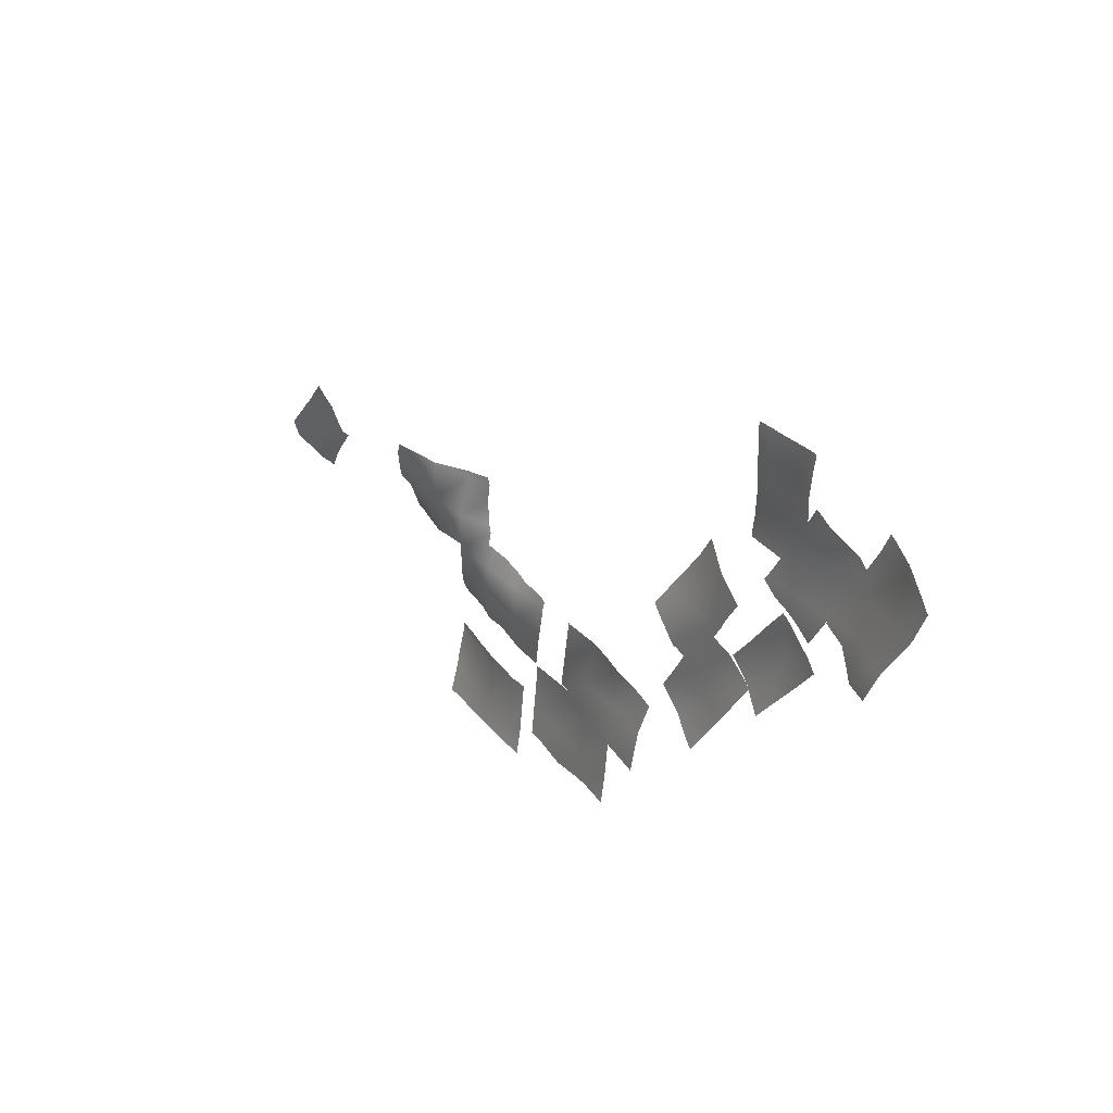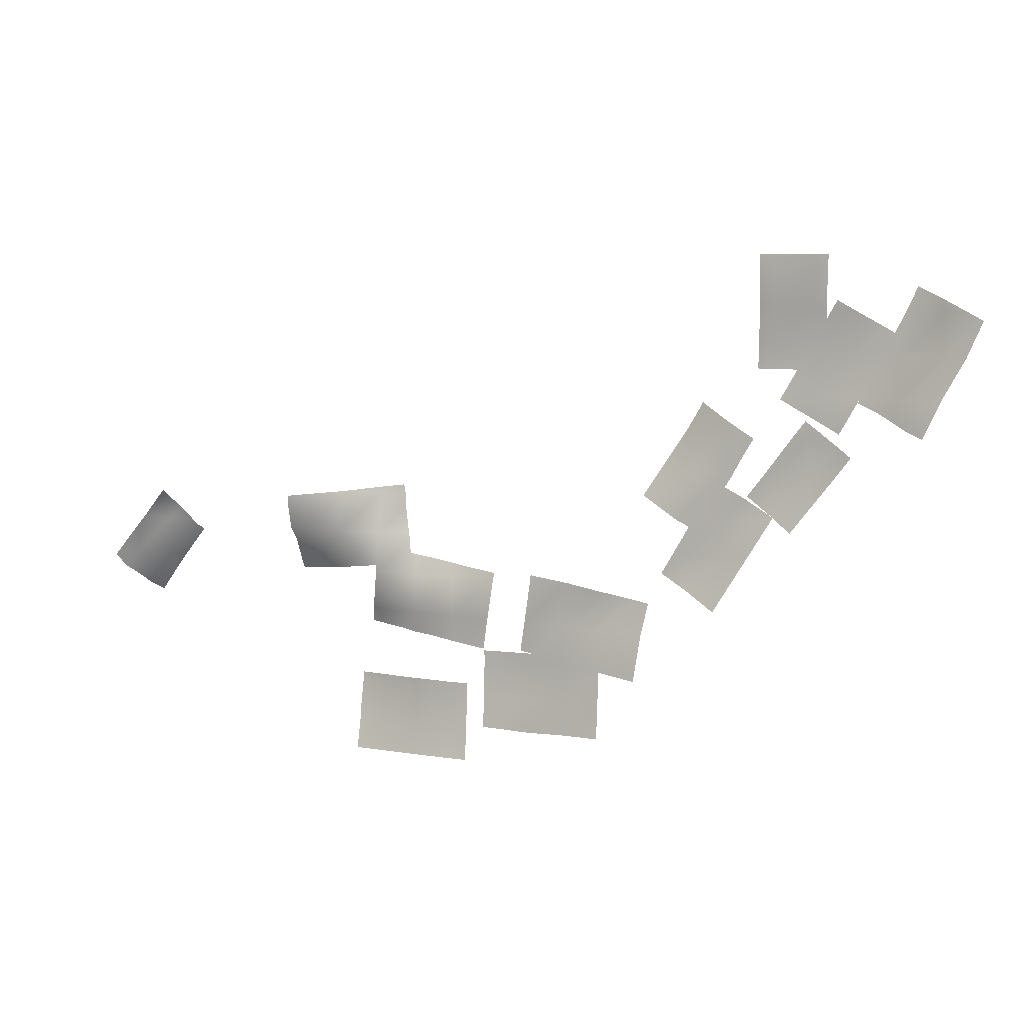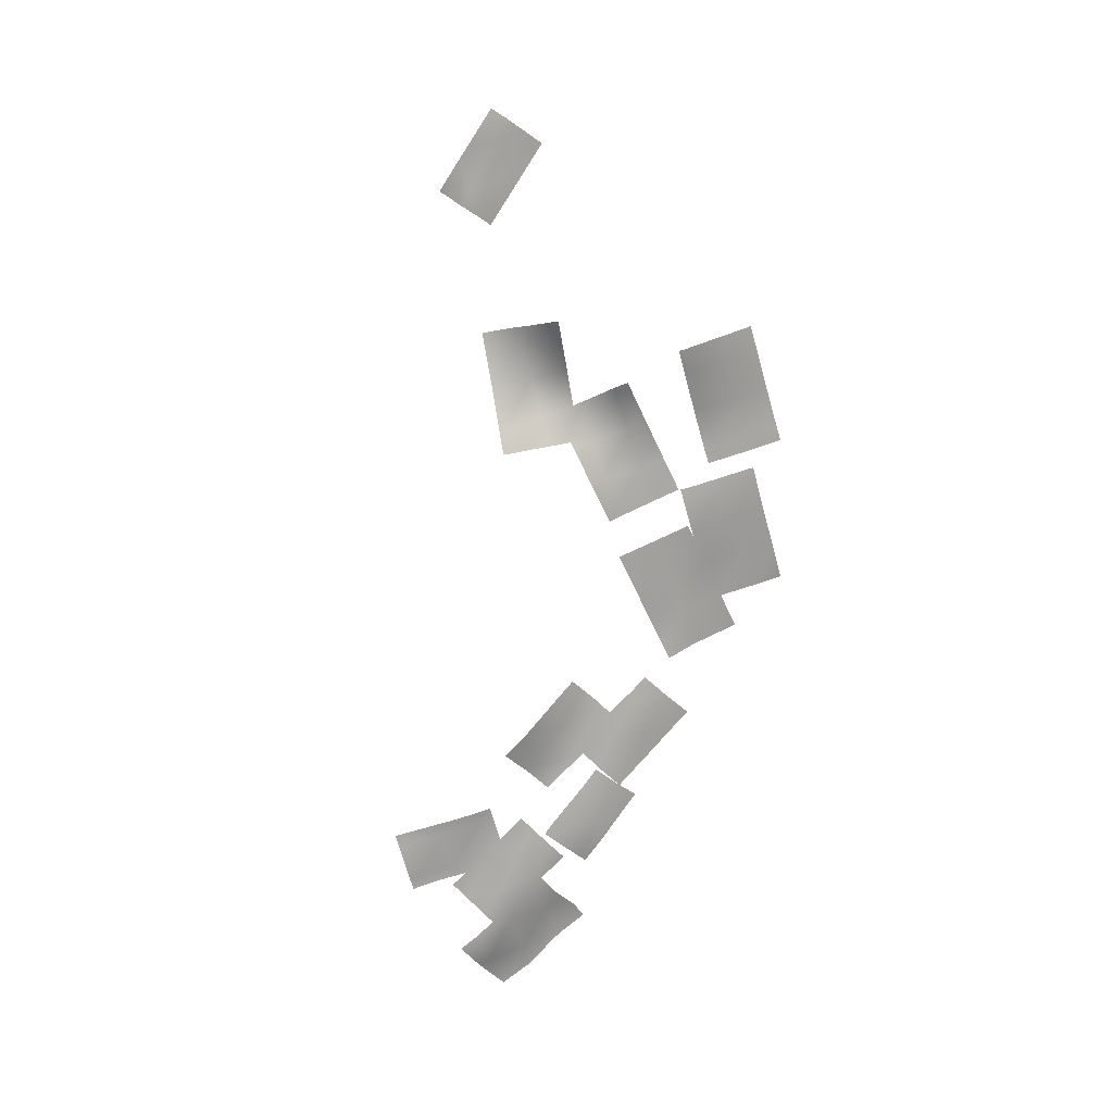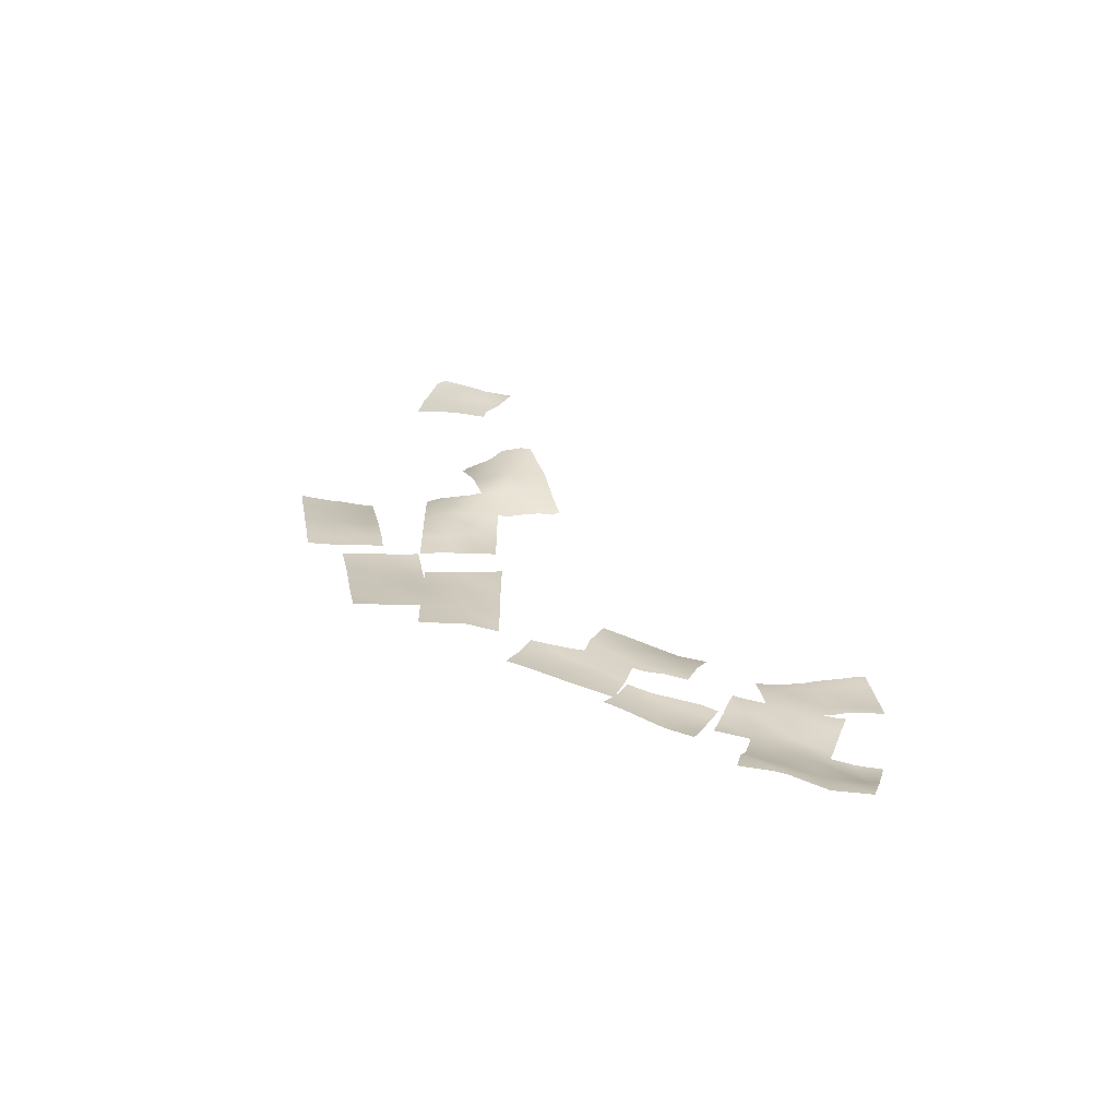
<metadata>
{"format":"obj","ext":"obj","renderer":"f3d","projection":"perspective","resolution":1024,"background":"white","views":[{"elev":35.1,"azim":-126.5,"up":"+Z"},{"elev":10.6,"azim":-158.0,"up":"+Z"},{"elev":-73.8,"azim":107.5,"up":"+Y"},{"elev":28.6,"azim":-98.3,"up":"+Y"}]}
</metadata>
<code>
g NewMesh_tris_416
v -7.545 -1.578 4.888
v -7.546 -1.717 6.839
v -9.501 -0.7306 4.887
v -9.498 -1.333 6.84
v -9.497 -1.775 8.792
v -9.501 -0.7364 4.559
v -9.649 -0.7524 4.886
v -9.78 -0.7807 5.165
v -10.63 -1.187 6.839
v -5.94 -1.626 4.886
v -6.228 -1.663 5.519
v -6.855 -1.828 6.838
v -7.549 -2.007 8.297
v -7.783 -2.066 8.79
v -7.967 -2.069 9.208
v -8.264 -2.053 9.899
v -8.535 -2.019 9.779
v -9.497 -1.821 9.356
v -11.25 -1.08 8.591
v -10.8 -1.291 8.786
v -11.35 -1.069 8.549
v -9.89 -1.671 9.185
v -10.79 -1.296 8.791
v -6.814 -1.553 4.156
v -6.28 -1.585 4.392
v -7.545 -1.116 3.838
v -8.178 -0.7213 3.564
v -8.904 -0.7451 3.242
v -8.923 -0.7457 3.233
v -5.81 -1.612 4.6
v -3.645 -1.631 4.885
v -3.644 -1.727 6.836
v -5.595 -1.637 4.886
v -5.598 -2.032 6.837
v -5.595 -1.596 4.236
v -5.946 -1.626 4.886
v -6.357 -1.668 5.649
v -6.995 -1.806 6.839
v -2.378 -1.659 4.885
v -3.189 -1.715 6.382
v -3.435 -1.741 6.836
v -3.644 -1.738 7.221
v -4.496 -1.754 8.788
v -5.57 -1.719 8.759
v -5.566 -1.719 8.761
v -5.599 -1.726 8.743
v -6.809 -2.078 8.049
v -7.273 -1.956 7.818
v -7.468 -1.905 7.721
v -5.516 -1.721 8.788
v -4.729 -1.706 9.21
v -2.98 -1.517 4.219
v -2.789 -1.54 4.317
v -3.645 -1.629 3.847
v -4.241 -1.631 3.528
v -4.967 -1.564 3.149
v -4.998 -1.561 3.133
v -2.23 -1.609 4.606
v -1.692 -1.642 0.9773
v -3.642 -1.563 0.9798
v -3.644 -1.628 2.93
v -0.9605 -1.518 0.2462
v -1.494 -1.602 0.9774
v -1.692 -1.593 1.251
v -2.906 -1.502 2.93
v -3.361 -0.9677 -0.9714
v -3.641 -1.035 -0.5886
v -4.79 -1.367 0.9798
v -5.593 -1.391 2.087
v -1.308 -1.429 -0.3349
v -1.69 -1.39 -0.6061
v -1.905 -1.357 -0.757
v -2.236 -1.213 -0.9721
v -0.7997 -1.482 0.02633
v -2.997 -0.9038 -1.471
v -3.44 -1.594 3.663
v -3.645 -1.629 3.507
v -5.113 -1.525 2.451
v -4.443 -1.581 2.931
v -5.333 -1.466 2.301
v -3.977 -1.629 3.264
v -5.593 -1.396 2.124
v -5.612 -1.387 2.113
v 2.214 -1.309 -2.928
v 0.2647 -0.6128 -4.877
v 0.2642 -1.219 -2.926
v 0.2615 -1.312 -0.9752
v -1.689 -1.332 -0.9724
v 0.2647 -0.594 -4.999
v 0.1954 -0.612 -4.877
v 0.1046 -0.6259 -4.717
v -0.9207 -0.9478 -2.926
v -1.689 -1.158 -1.58
v -2.036 -1.257 -0.9722
v 2.665 -1.202 -2.929
v 2.215 -1.198 -2.128
v 1.57 -1.128 -0.9749
v 0.732 -1.196 0.5084
v 0.6403 -1.222 0.6695
v 0.5958 -1.211 0.6447
v 0.2621 -1.264 0.454
v -0.6467 -1.465 -0.06753
v -1.69 -1.383 -0.6519
v -1.895 -1.356 -0.7666
v -2.092 -1.277 -0.8745
v 3.205 -1.182 -3.885
v 3.184 -1.188 -3.897
v 2.216 -1.036 -4.435
v 0.6743 -0.5719 -5.287
v 1.416 -0.8153 -4.878
v 0.527 -0.551 -5.37
v 1.932 -0.9943 -4.594
v 0.4878 -0.5455 -5.392
v 10.03 -1.057 -6.836
v 8.076 -0.7411 -6.834
v 8.076 -1.268 -4.882
v 6.124 -0.4995 -8.786
v 6.123 -0.8156 -6.832
v 4.17 -0.5163 -6.832
v 9.65 -1.02 -4.501
v 8.076 -1.247 -4.757
v 6.244 -1.063 -5.004
v 7.169 -1.183 -4.883
v 6.123 -1.065 -5.022
v 7.966 -1.243 -4.773
v 4.534 -1.018 -5.246
v 4.169 -0.9496 -5.291
v 10.03 -1.036 -8.34
v 9.633 -0.9708 -8.39
v 8.078 -0.7487 -8.591
v 6.177 -0.4967 -8.84
v 6.591 -0.5593 -8.786
v 6.124 -0.4933 -8.847
v 7.908 -0.7553 -8.617
v 4.462 -0.3902 -9.077
v 10.11 -1.056 -6.888
v 10.1 -1.055 -6.836
v 10.12 -1.056 -6.924
v 10.31 -1.038 -8.299
v 10.03 -1.052 -6.282
v 9.836 -1.063 -4.881
v 9.808 -1.029 -4.659
v 9.783 -1.044 -4.484
v 4.263 -0.4103 -8.789
v 4.263 -0.4106 -8.786
v 4.279 -0.4003 -8.894
v 4.309 -0.3716 -9.098
v 4.171 -0.443 -8.133
v 3.987 -0.507 -6.832
v 3.953 -0.5653 -6.614
v 3.752 -0.9104 -5.347
v 17.84 -0.8958 -6.843
v 17.84 -0.7408 -4.884
v 15.89 -0.7464 -6.839
v 15.88 -0.9312 -4.879
v 13.93 -1.024 -6.837
v 13.93 -0.9536 -4.877
v 11.98 -1.082 -4.878
v 16.8 -1.21 -3.844
v 15.88 -1.25 -3.979
v 15.11 -1.358 -4.103
v 13.93 -1.284 -4.266
v 13.39 -1.192 -4.334
v 11.98 -1.207 -4.543
v 17.84 -1.165 -7.587
v 16.79 -1.139 -7.736
v 15.89 -0.9386 -7.843
v 15.07 -1.08 -7.977
v 13.93 -0.9619 -8.128
v 13.36 -0.9547 -8.211
v 18.22 -1.024 -6.94
v 18.21 -0.9964 -6.843
v 18.26 -1.115 -7.256
v 18.29 -1.218 -7.528
v 17.97 -0.7868 -5.015
v 17.95 -0.7429 -4.885
v 17.93 -0.7398 -4.693
v 17.84 -0.7292 -4.034
v 17.78 -0.7493 -3.65
v 12.05 -1.011 -6.884
v 12.05 -1.013 -6.837
v 12.06 -1.009 -6.912
v 12.26 -1.021 -8.378
v 11.98 -1.029 -6.37
v 11.77 -1.078 -4.878
v 11.74 -1.104 -4.634
v 11.73 -1.125 -4.571
v 21.75 -1.208 -4.894
v 21.75 -0.6066 -2.935
v 19.79 -0.587 -2.931
v 19.79 -0.6675 -0.973
v 17.83 -0.7147 -2.927
v 17.83 -1.33 -0.9735
v 22 -1.387 -5.142
v 21.75 -1.31 -5.108
v 20.19 -0.864 -4.891
v 19.8 -0.7727 -4.837
v 19.73 -0.7758 -4.828
v 17.84 -0.7364 -4.566
v 17.47 -0.9058 -4.518
v 22.04 -0.5493 -1.269
v 21.74 -0.6064 -1.229
v 19.87 -0.6651 -0.9731
v 19.79 -0.6708 -0.9627
v 19.78 -0.6721 -0.9611
v 17.83 -1.342 -0.7055
v 17.52 -1.379 -0.6644
v 16.36 -1.407 -3.325
v 16.41 -1.378 -2.925
v 16.35 -1.412 -3.394
v 16.2 -1.091 -4.344
v 16.58 -1.455 -1.678
v 16.69 -1.646 -0.975
v 16.71 -1.622 -0.8183
v 16.74 -1.583 -0.562
v 22.3 -1.368 -5.03
v 22.31 -1.294 -4.895
v 22.45 -0.9281 -3.637
v 22.5 -0.4596 -2.936
v 22.64 -0.4316 -1.874
v 22.71 -0.5314 -1.361
v 22.29 -1.452 -5.182
v 31.51 -0.4283 -4.888
v 29.55 -0.5676 -4.892
v 29.56 -0.571 -2.934
v 30.55 -1.432 -6.846
v 29.55 -1.056 -5.676
v 28.89 -0.8694 -4.893
v 32.7 -0.5381 -4.888
v 31.51 -0.5618 -3.438
v 31.1 -0.6001 -2.937
v 29.92 -0.4661 -1.533
v 29.55 -0.4829 -1.834
v 27.88 -0.4793 -3.217
v 28.22 -0.4981 -2.936
v 27.82 -0.5329 -3.267
v 28.95 -0.5824 -2.33
v 27.65 -0.6804 -3.406
v 32.29 -0.4572 -5.668
v 32.61 -0.5011 -5.403
v 31.51 -0.9108 -6.31
v 30.67 -1.461 -6.992
v 30.85 -1.325 -6.846
v 31.21 -1.014 -6.553
v 32.92 -0.5436 -5.146
v 17.84 -0.9839 -12.69
v 17.85 -1.374 -10.74
v 15.89 -0.7417 -12.69
v 15.89 -1.033 -10.74
v 13.93 -0.5957 -12.69
v 13.94 -0.8097 -10.74
v 17.84 -0.6662 -14.1
v 17.28 -0.6008 -14.08
v 15.89 -0.4992 -14.05
v 15.28 -0.4564 -14.03
v 13.93 -0.3767 -14
v 13.28 -0.3848 -13.99
v 17.85 -1.42 -10.34
v 17.43 -1.319 -10.32
v 15.89 -1.054 -10.26
v 15.4 -1.007 -10.25
v 13.93 -0.8427 -10.21
v 13.39 -0.8742 -10.2
v 13.03 -0.4875 -13.39
v 13.04 -0.6046 -12.69
v 13.02 -0.431 -13.73
v 13.02 -0.3816 -13.99
v 13.05 -0.7025 -11.81
v 13.07 -0.8195 -10.74
v 13.08 -0.8647 -10.32
v 13.08 -0.8783 -10.2
v 19.1 -0.8755 -13.63
v 19.11 -1.137 -12.69
v 19.1 -0.7885 -13.94
v 19.09 -0.7456 -14.13
v 19.12 -1.274 -12.01
v 19.13 -1.603 -10.74
v 19.13 -1.635 -10.47
v 19.13 -1.645 -10.39
v 11.98 -0.8318 -10.74
v 11.98 -1.043 -8.788
v 10.03 -0.6866 -10.74
v 10.03 -1.029 -8.787
v 8.077 -0.3981 -10.74
v 8.078 -0.7495 -8.787
v 6.124 -0.2992 -10.74
v 6.124 -0.4995 -8.786
v 11.98 -0.6611 -12.28
v 11.55 -0.6307 -12.26
v 10.03 -0.3481 -12.2
v 9.515 -0.2766 -12.18
v 8.077 -0.3313 -12.14
v 7.503 -0.3031 -12.12
v 6.125 -0.1171 -12.06
v 11.98 -1.038 -8.465
v 11.65 -1.045 -8.456
v 10.03 -1.035 -8.406
v 9.632 -0.9707 -8.389
v 8.077 -0.7475 -8.328
v 7.605 -0.7655 -8.314
v 6.124 -0.585 -8.258
v 6.031 -0.1163 -12
v 6.047 -0.2913 -10.74
v 6.047 -0.3034 -10.66
v 6.086 -0.4977 -8.786
v 6.087 -0.4998 -8.75
v 6.091 -0.5802 -8.256
v 6.031 -0.108 -12.06
v 12.16 -0.8134 -10.89
v 12.17 -0.8297 -10.74
v 12.16 -0.8098 -10.92
v 12.14 -0.6591 -12.28
v 12.2 -1.017 -9.009
v 12.21 -1.03 -8.788
v 12.21 -1.029 -8.75
v 12.22 -1.024 -8.472
v -1.689 -1.856 6.837
v -1.69 -1.969 8.788
v -1.691 -1.93 10.74
v -3.644 -1.727 6.836
v -3.643 -1.782 8.789
v -3.642 -2.029 10.74
v -4.257 -1.822 6.837
v -4.264 -1.724 7.455
v -4.247 -1.762 8.788
v -4.249 -1.703 9.394
v -4.217 -1.882 10.74
v -1.106 -1.851 6.256
v -1.09 -1.95 6.836
v -1.071 -2.029 8.171
v -1.075 -1.957 8.788
v -1.068 -1.93 10.12
v -1.068 -1.889 10.74
v -1.478 -1.949 11.18
v -1.691 -1.963 11.18
v -2.134 -1.951 11.19
v -3.642 -2.028 11.21
v -4.115 -2.021 11.22
v -4.2 -2 11.22
v -1.06 -1.921 11.17
v -1.235 -1.812 5.954
v -1.689 -1.775 5.965
v -2.795 -1.704 5.989
v -3.645 -1.686 6.004
v -4.041 -1.748 6.006
v -4.269 -1.783 6.007
v -1.112 -1.822 5.951
v 2.215 -1.038 -0.9748
v 2.219 -1.5 0.9821
v 2.221 -2.067 2.935
v 0.2623 -1.246 0.9782
v 0.2661 -1.448 2.933
v 0.9954 -1.209 -0.975
v 0.262 -1.268 0.327
v -0.1107 -1.322 0.9781
v -0.5413 -1.267 1.781
v 4.171 -1.439 -0.1838
v 3.471 -1.67 0.9833
v 2.409 -2.038 2.747
v 2.295 -2.079 2.935
v 2.221 -2.091 3.064
v 1.156 -1.942 3.999
v 1.196 -1.958 4.02
v 0.2665 -1.564 3.514
v -0.1082 -1.491 3.307
v -0.7835 -1.366 2.932
v -1.095 -1.324 2.758
v 1.573 -2.112 4.225
v 4.212 -1.425 -0.2531
v 4.171 -1.413 -0.2762
v 2.463 -1.013 -1.223
v 2.912 -1.102 -0.9734
v 2.215 -1.092 -1.367
v 3.723 -1.284 -0.5232
v 2.11 -1.115 -1.428
v 1.444 -1.262 -1.811
f 22 18 5
f 5 18 17
f 5 17 15
f 15 17 16
f 6 7 3
f 3 7 8
f 3 8 4
f 4 8 9
f 4 9 19
f 19 9 21
f 26 27 3
f 3 27 28
f 3 28 6
f 6 28 29
f 13 12 2
f 2 12 11
f 2 11 1
f 1 11 10
f 1 10 25
f 25 10 30
f 46 44 34
f 46 34 47
f 47 34 38
f 47 38 48
f 48 38 49
f 54 55 33
f 54 33 31
f 31 33 34
f 31 34 32
f 32 34 44
f 32 44 42
f 42 44 45
f 42 45 43
f 43 45 50
f 43 50 51
f 36 37 33
f 36 33 35
f 35 33 56
f 35 56 57
f 42 41 32
f 32 41 40
f 32 40 31
f 31 40 39
f 31 39 53
f 53 39 58
f 80 78 68
f 80 68 82
f 82 68 69
f 82 69 83
f 73 75 66
f 73 66 72
f 72 66 60
f 72 60 71
f 71 60 59
f 71 59 70
f 70 59 62
f 70 62 74
f 102 101 87
f 87 101 100
f 87 100 98
f 98 100 99
f 92 93 88
f 88 93 94
f 88 94 104
f 104 94 105
f 110 109 85
f 85 109 111
f 85 111 89
f 89 111 113
f 125 121 116
f 116 121 120
f 116 120 142
f 142 120 143
f 148 149 119
f 148 119 145
f 145 119 117
f 145 117 144
f 144 117 133
f 144 133 146
f 146 133 135
f 146 135 147
f 122 123 116
f 122 116 115
f 115 116 114
f 115 114 128
f 128 114 138
f 128 138 139
f 124 122 118
f 124 118 126
f 126 118 119
f 126 119 127
f 127 119 150
f 127 150 151
f 184 185 158
f 184 158 181
f 181 158 156
f 181 156 180
f 180 156 169
f 180 169 182
f 182 169 170
f 182 170 183
f 173 174 165
f 173 165 152
f 152 165 154
f 152 154 155
f 155 154 157
f 155 157 161
f 161 157 162
f 152 155 153
f 153 155 159
f 153 159 178
f 178 159 179
f 186 187 164
f 186 164 158
f 158 164 163
f 158 163 157
f 157 163 162
f 204 203 191
f 191 203 202
f 191 202 189
f 189 202 201
f 189 201 220
f 220 201 221
f 209 212 192
f 209 192 208
f 208 192 199
f 208 199 210
f 210 199 200
f 210 200 211
f 214 215 207
f 214 207 213
f 213 207 193
f 213 193 212
f 212 193 192
f 218 217 188
f 188 217 216
f 188 216 194
f 194 216 222
f 243 242 226
f 243 226 244
f 244 226 224
f 244 224 241
f 241 224 223
f 241 223 239
f 239 223 240
f 230 229 223
f 230 223 225
f 225 223 224
f 225 224 234
f 234 224 228
f 234 228 236
f 236 228 238
f 229 245 240
f 229 240 223
f 265 268 250
f 265 250 264
f 264 250 256
f 264 256 266
f 266 256 257
f 266 257 267
f 270 271 263
f 270 263 269
f 269 263 251
f 269 251 268
f 268 251 250
f 274 275 252
f 274 252 246
f 246 252 248
f 246 248 249
f 249 248 251
f 249 251 261
f 261 251 262
f 261 260 249
f 249 260 259
f 249 259 247
f 247 259 258
f 247 258 278
f 278 258 279
f 292 293 286
f 286 293 294
f 286 294 302
f 302 294 308
f 299 298 285
f 299 285 300
f 300 285 287
f 300 287 301
f 301 287 306
f 301 306 307
f 285 298 283
f 285 283 282
f 282 283 280
f 282 280 288
f 288 280 311
f 288 311 312
f 298 297 283
f 283 297 296
f 283 296 281
f 281 296 295
f 281 295 315
f 315 295 316
f 343 344 320
f 343 320 342
f 342 320 317
f 342 317 341
f 341 317 328
f 341 328 347
f 324 325 321
f 321 325 326
f 321 326 322
f 322 326 327
f 322 327 338
f 338 327 339
f 331 330 318
f 331 318 332
f 332 318 319
f 332 319 333
f 333 319 334
f 333 334 340
f 324 321 320
f 324 320 323
f 323 320 345
f 323 345 346
f 372 371 348
f 372 348 374
f 374 348 349
f 374 349 370
f 370 349 357
f 370 357 369
f 375 376 353
f 375 353 348
f 348 353 351
f 348 351 349
f 349 351 352
f 349 352 350
f 350 352 362
f 350 362 361
f 361 362 363
f 361 363 368
f 365 364 352
f 365 352 366
f 366 352 356
f 366 356 367
f 26 3 1
f 26 1 24
f 24 1 25
f 23 22 5
f 23 5 20
f 20 5 19
f 1 3 4
f 1 4 2
f 2 4 5
f 2 5 13
f 13 5 14
f 5 15 14
f 31 53 52
f 31 52 54
f 55 56 33
f 37 38 34
f 37 34 33
f 63 62 59
f 63 59 64
f 64 59 61
f 64 61 65
f 65 61 76
f 79 81 61
f 79 61 78
f 78 61 60
f 78 60 68
f 68 60 67
f 61 81 77
f 61 77 76
f 60 66 67
f 95 106 84
f 95 84 96
f 96 84 87
f 96 87 97
f 97 87 98
f 106 107 84
f 84 107 108
f 84 108 86
f 86 108 112
f 86 112 85
f 85 112 110
f 92 88 86
f 92 86 91
f 91 86 85
f 91 85 90
f 90 85 89
f 102 87 88
f 102 88 103
f 103 88 104
f 137 136 114
f 137 114 140
f 140 114 116
f 140 116 141
f 141 116 142
f 132 131 117
f 132 117 134
f 134 117 118
f 134 118 130
f 130 118 115
f 130 115 129
f 129 115 128
f 131 133 117
f 116 123 125
f 119 149 150
f 114 136 138
f 172 171 152
f 172 152 175
f 175 152 153
f 175 153 176
f 176 153 177
f 168 169 156
f 168 156 167
f 167 156 154
f 167 154 166
f 166 154 165
f 155 161 160
f 155 160 159
f 158 185 186
f 153 178 177
f 152 171 173
f 198 199 192
f 198 192 197
f 197 192 190
f 197 190 196
f 196 190 188
f 196 188 195
f 195 188 194
f 188 190 189
f 188 189 218
f 218 189 219
f 207 206 193
f 193 206 205
f 193 205 191
f 191 205 204
f 189 220 219
f 232 231 225
f 232 225 233
f 233 225 237
f 227 228 224
f 227 224 226
f 235 237 225
f 235 225 234
f 225 231 230
f 273 272 246
f 273 246 276
f 276 246 247
f 276 247 277
f 277 247 278
f 255 256 250
f 255 250 254
f 254 250 248
f 254 248 253
f 253 248 252
f 251 263 262
f 246 272 274
f 310 309 280
f 310 280 313
f 313 280 281
f 313 281 314
f 314 281 315
f 291 292 284
f 291 284 290
f 290 284 282
f 290 282 289
f 289 282 288
f 285 282 284
f 285 284 287
f 287 284 286
f 287 286 304
f 304 286 303
f 305 306 287
f 305 287 304
f 280 309 311
f 286 302 303
f 329 328 317
f 329 317 330
f 330 317 318
f 335 334 319
f 335 319 336
f 336 319 322
f 336 322 337
f 337 322 338
f 344 345 320
f 373 375 348
f 373 348 371
f 358 357 349
f 358 349 359
f 359 349 350
f 359 350 360
f 360 350 361
f 355 356 351
f 355 351 354
f 354 351 353
f 352 364 362
f 4 19 5
f 59 60 61
f 86 88 87
f 86 87 84
f 115 118 122
f 117 119 118
f 156 158 157
f 156 157 154
f 191 189 190
f 191 190 193
f 193 190 192
f 246 249 247
f 248 250 251
f 280 283 281
f 292 286 284
f 317 320 321
f 317 321 318
f 318 321 322
f 318 322 319
f 351 356 352

</code>
